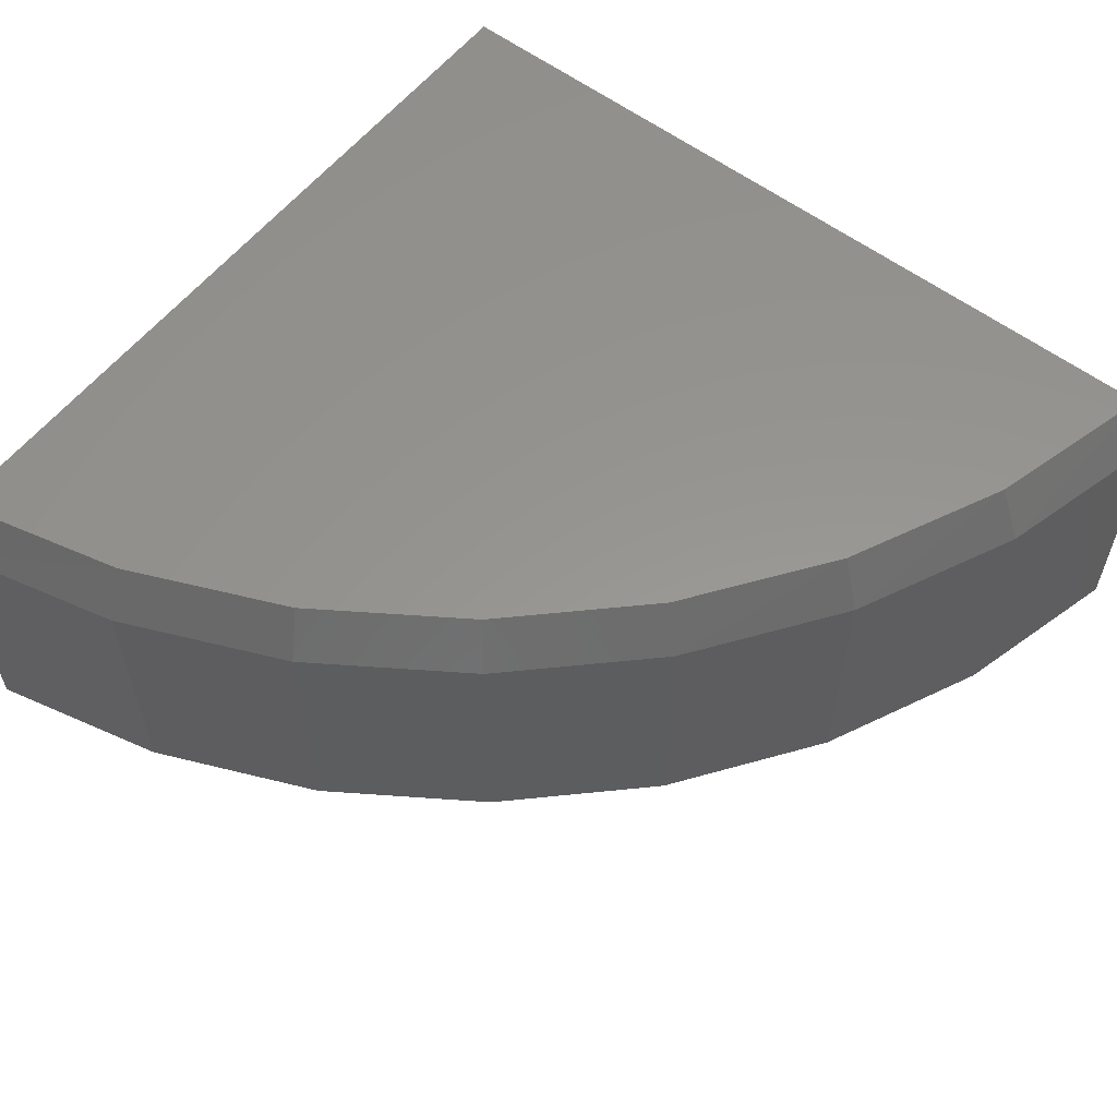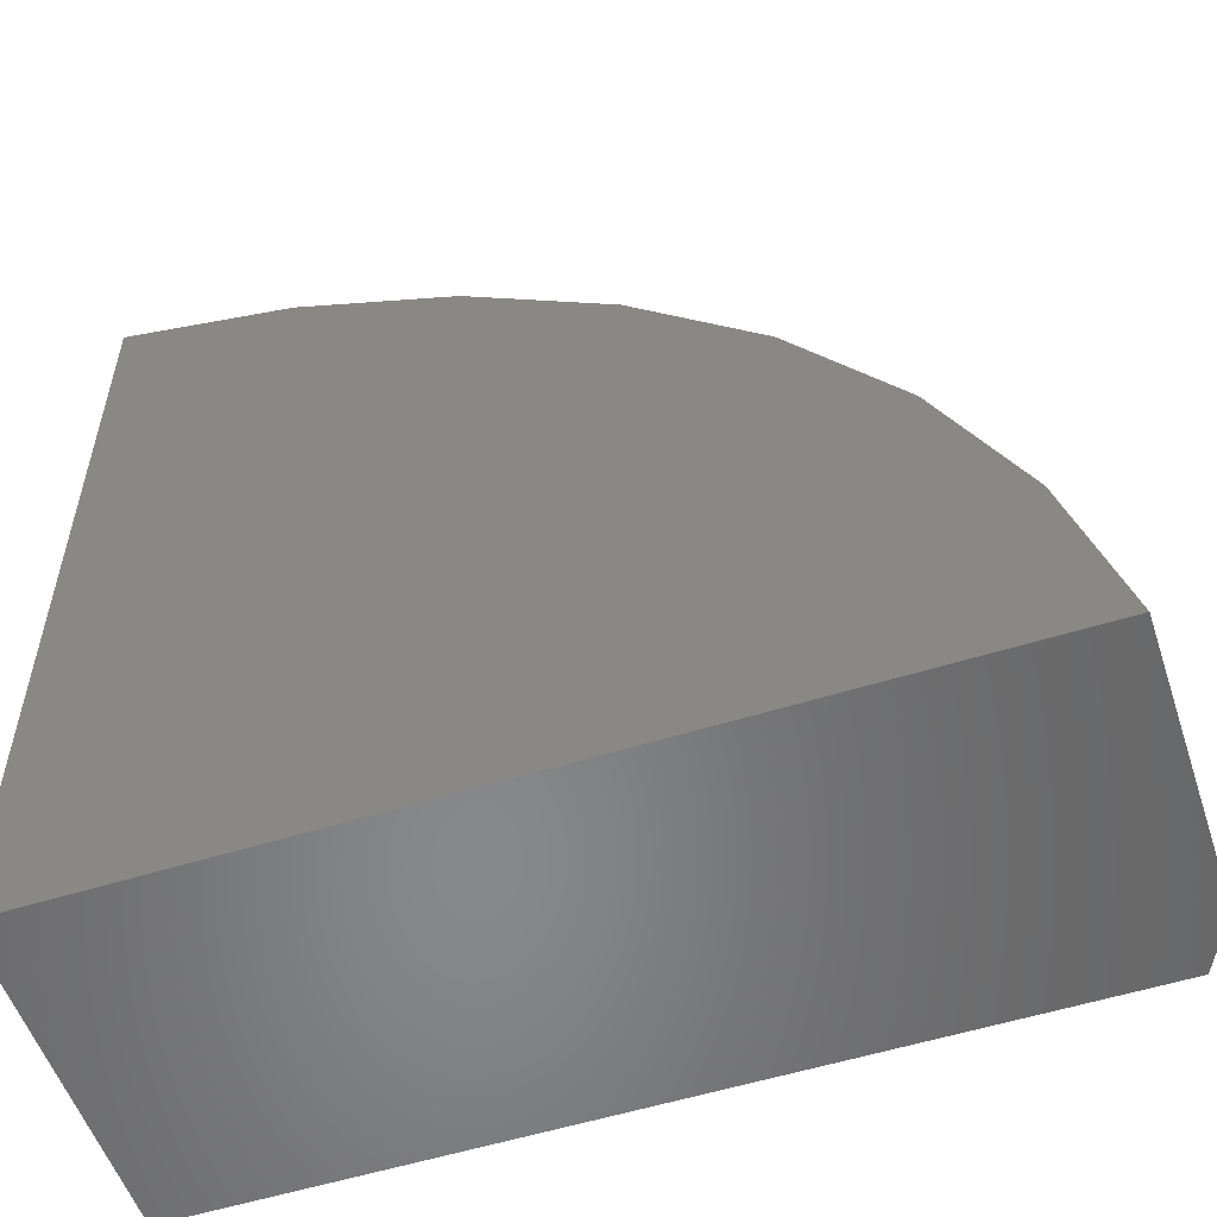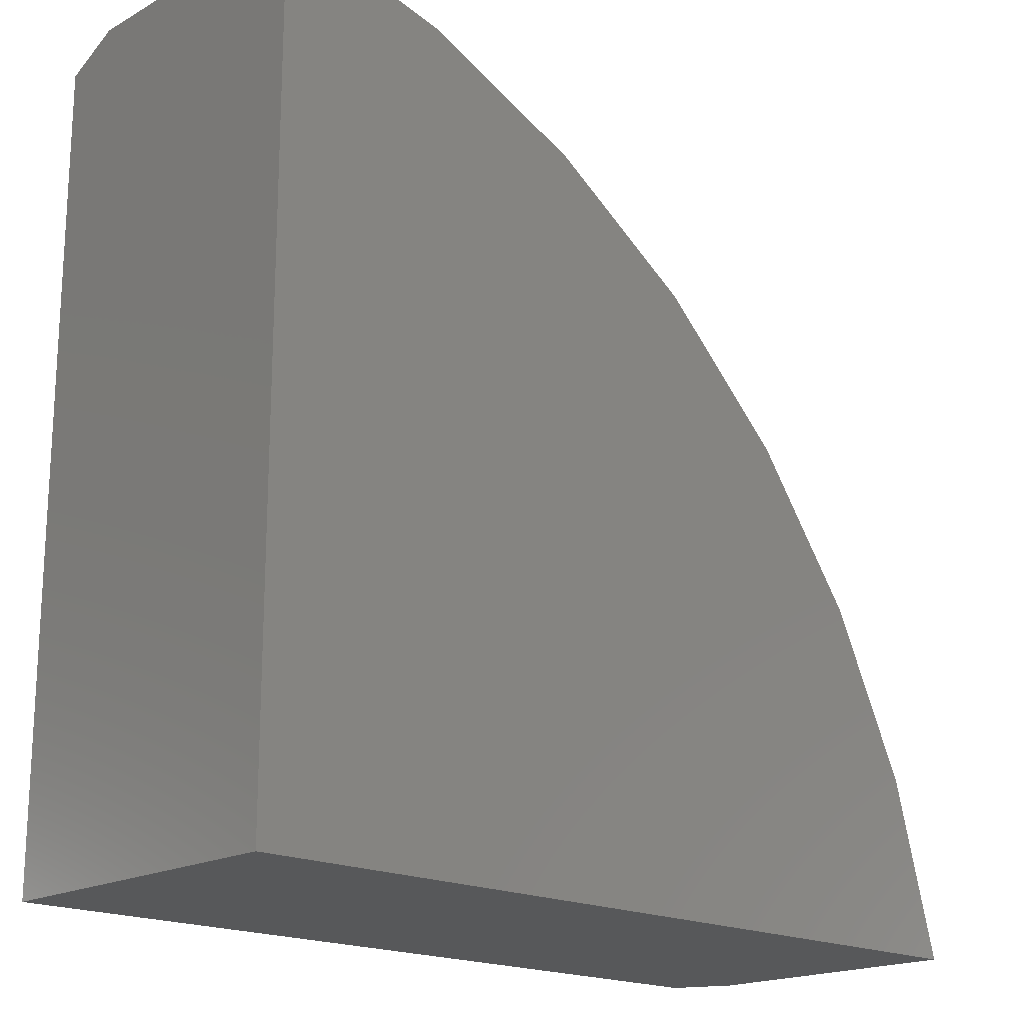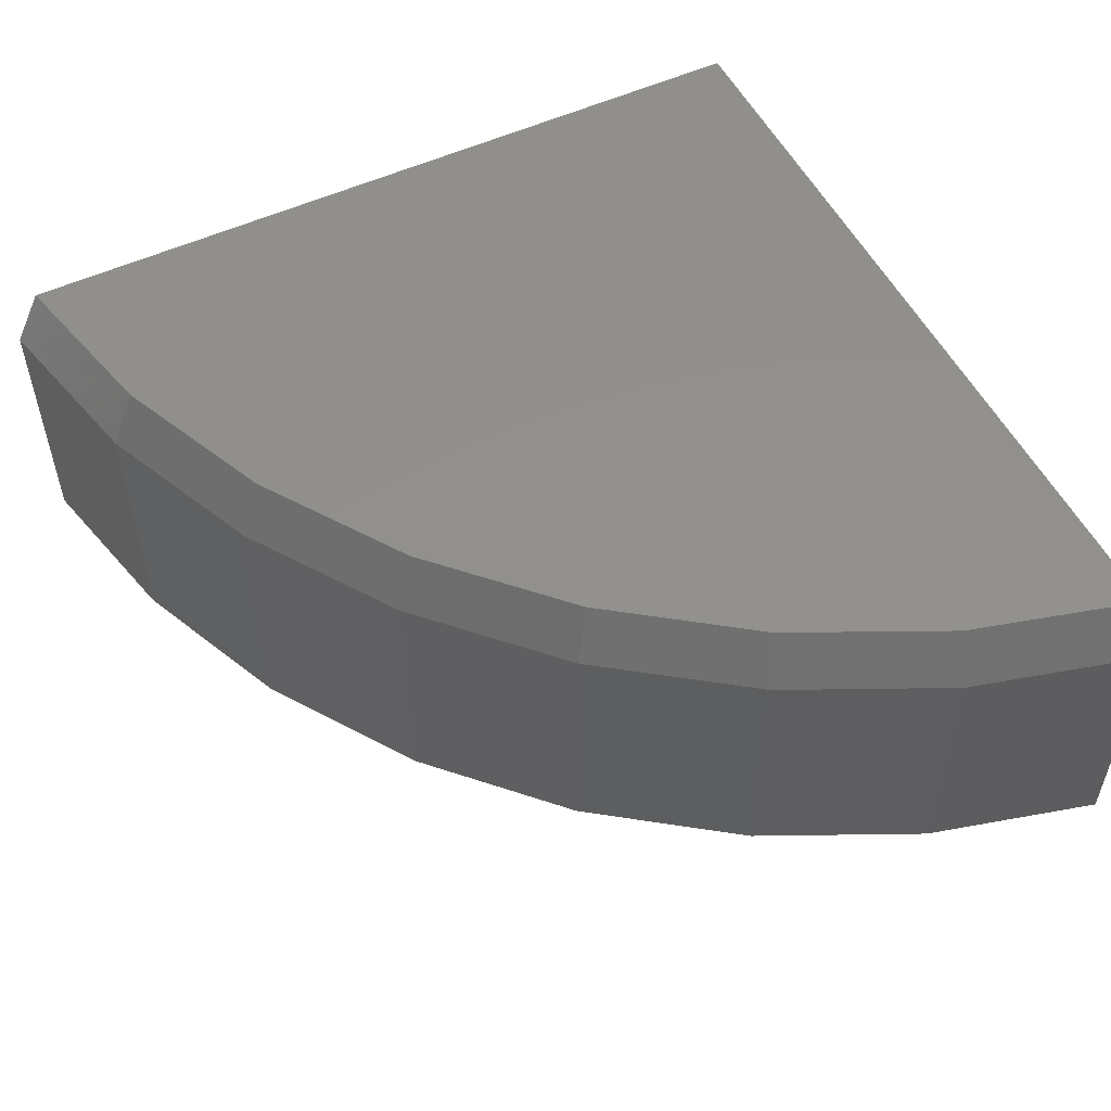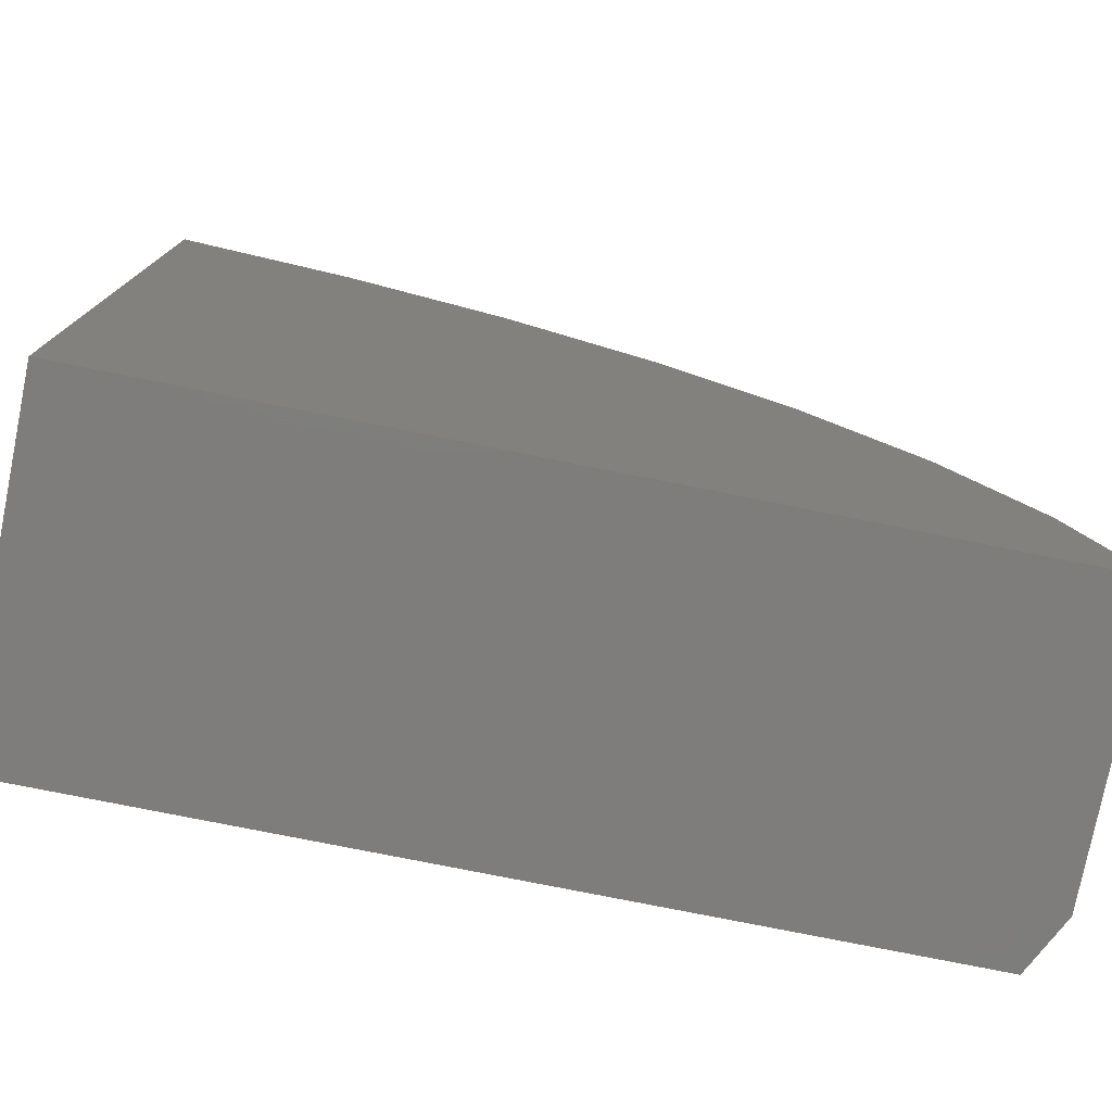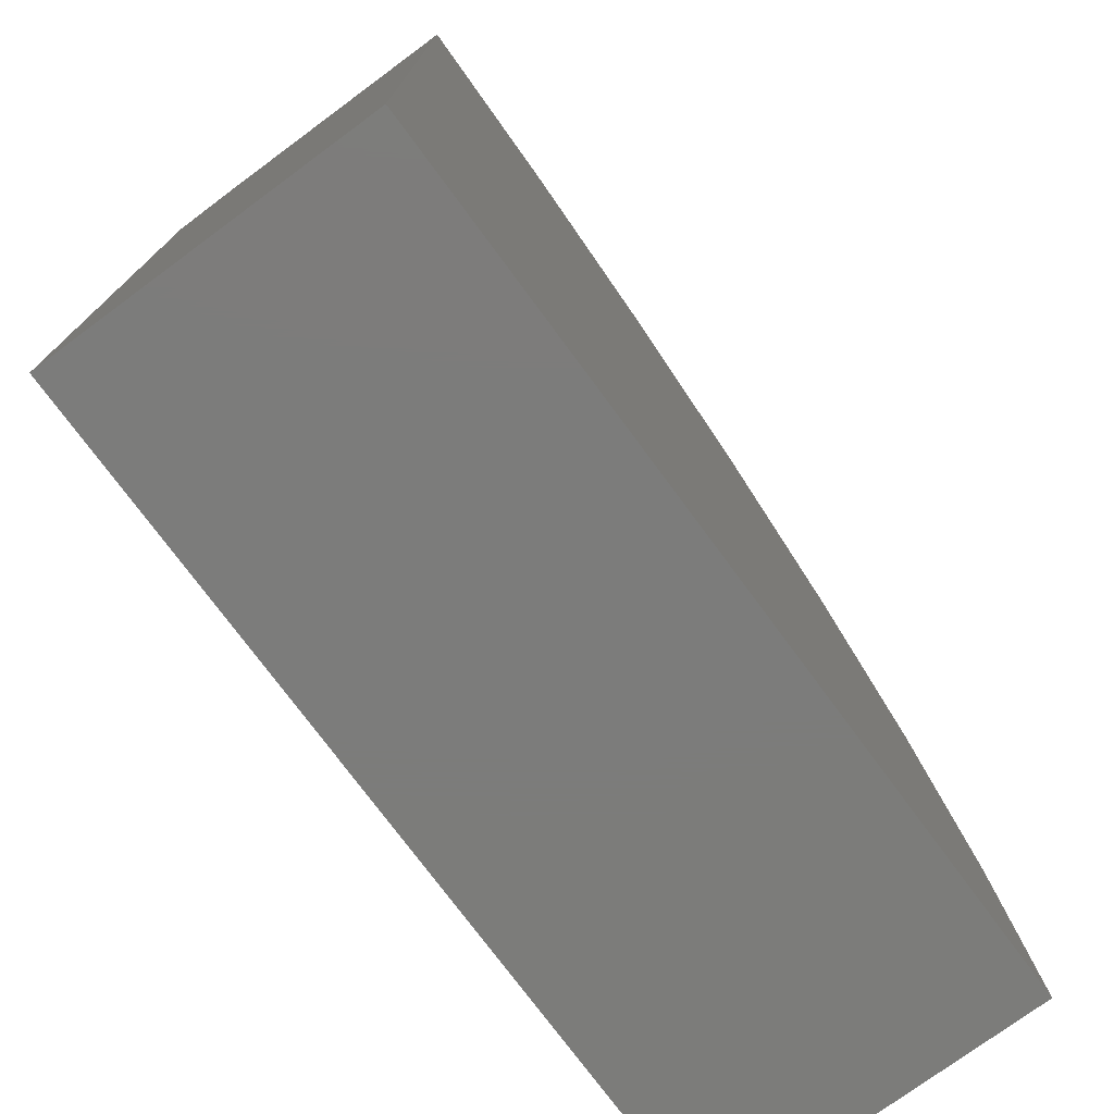
<metadata>
{"format":"stl","ext":"stl","renderer":"f3d","projection":"perspective","resolution":1024,"background":"white","views":[{"elev":57.9,"azim":38.0,"up":"+Y"},{"elev":-54.7,"azim":18.4,"up":"+Z"},{"elev":-18.5,"azim":-43.5,"up":"+Z"},{"elev":53.4,"azim":63.7,"up":"+Y"},{"elev":-77.2,"azim":-11.3,"up":"+Z"},{"elev":-75.4,"azim":-53.6,"up":"+Z"}]}
</metadata>
<code>
# stl→obj: 26 verts, 48 faces
v 0.08684 9.291e-17 0.09474
v 0.08684 9.291e-17 0.5526
v 0.1844 1.037e-16 0.5292
v 0.2762 1.139e-16 0.4889
v 0.3595 1.232e-16 0.433
v 0.4317 1.312e-16 0.3633
v 0.4903 1.377e-16 0.2819
v 0.5337 1.425e-16 0.1914
v 0.5604 1.455e-16 0.09474
v 0.08684 -0.1875 0.09474
v 0.08684 -0.1875 0.5684
v 0.08684 -0.03125 0.5684
v 0.1879 -0.03125 0.5445
v 0.1879 -0.1875 0.5445
v 0.283 -0.03125 0.503
v 0.283 -0.1875 0.503
v 0.3693 -0.03125 0.4452
v 0.3693 -0.1875 0.4452
v 0.4439 -0.03125 0.373
v 0.4439 -0.1875 0.373
v 0.5045 -0.03125 0.2887
v 0.5045 -0.1875 0.2887
v 0.5491 -0.03125 0.1949
v 0.5491 -0.1875 0.1949
v 0.5763 -0.03125 0.09474
v 0.5763 -0.1875 0.09474
f 1 2 3
f 1 3 4
f 1 4 5
f 1 5 6
f 1 6 7
f 1 7 8
f 1 8 9
f 1 10 2
f 2 10 11
f 2 11 12
f 12 11 13
f 13 11 14
f 13 14 15
f 15 14 16
f 15 16 17
f 17 16 18
f 17 18 19
f 19 18 20
f 19 20 21
f 21 20 22
f 21 22 23
f 23 22 24
f 23 24 25
f 25 24 26
f 10 1 26
f 26 1 9
f 26 9 25
f 25 9 23
f 23 9 8
f 23 8 21
f 21 8 7
f 21 7 19
f 19 7 6
f 19 6 17
f 17 6 5
f 17 5 15
f 15 5 4
f 15 4 13
f 13 4 3
f 13 3 12
f 12 3 2
f 10 26 24
f 10 24 22
f 10 22 20
f 10 20 18
f 10 18 16
f 10 16 14
f 10 14 11

</code>
